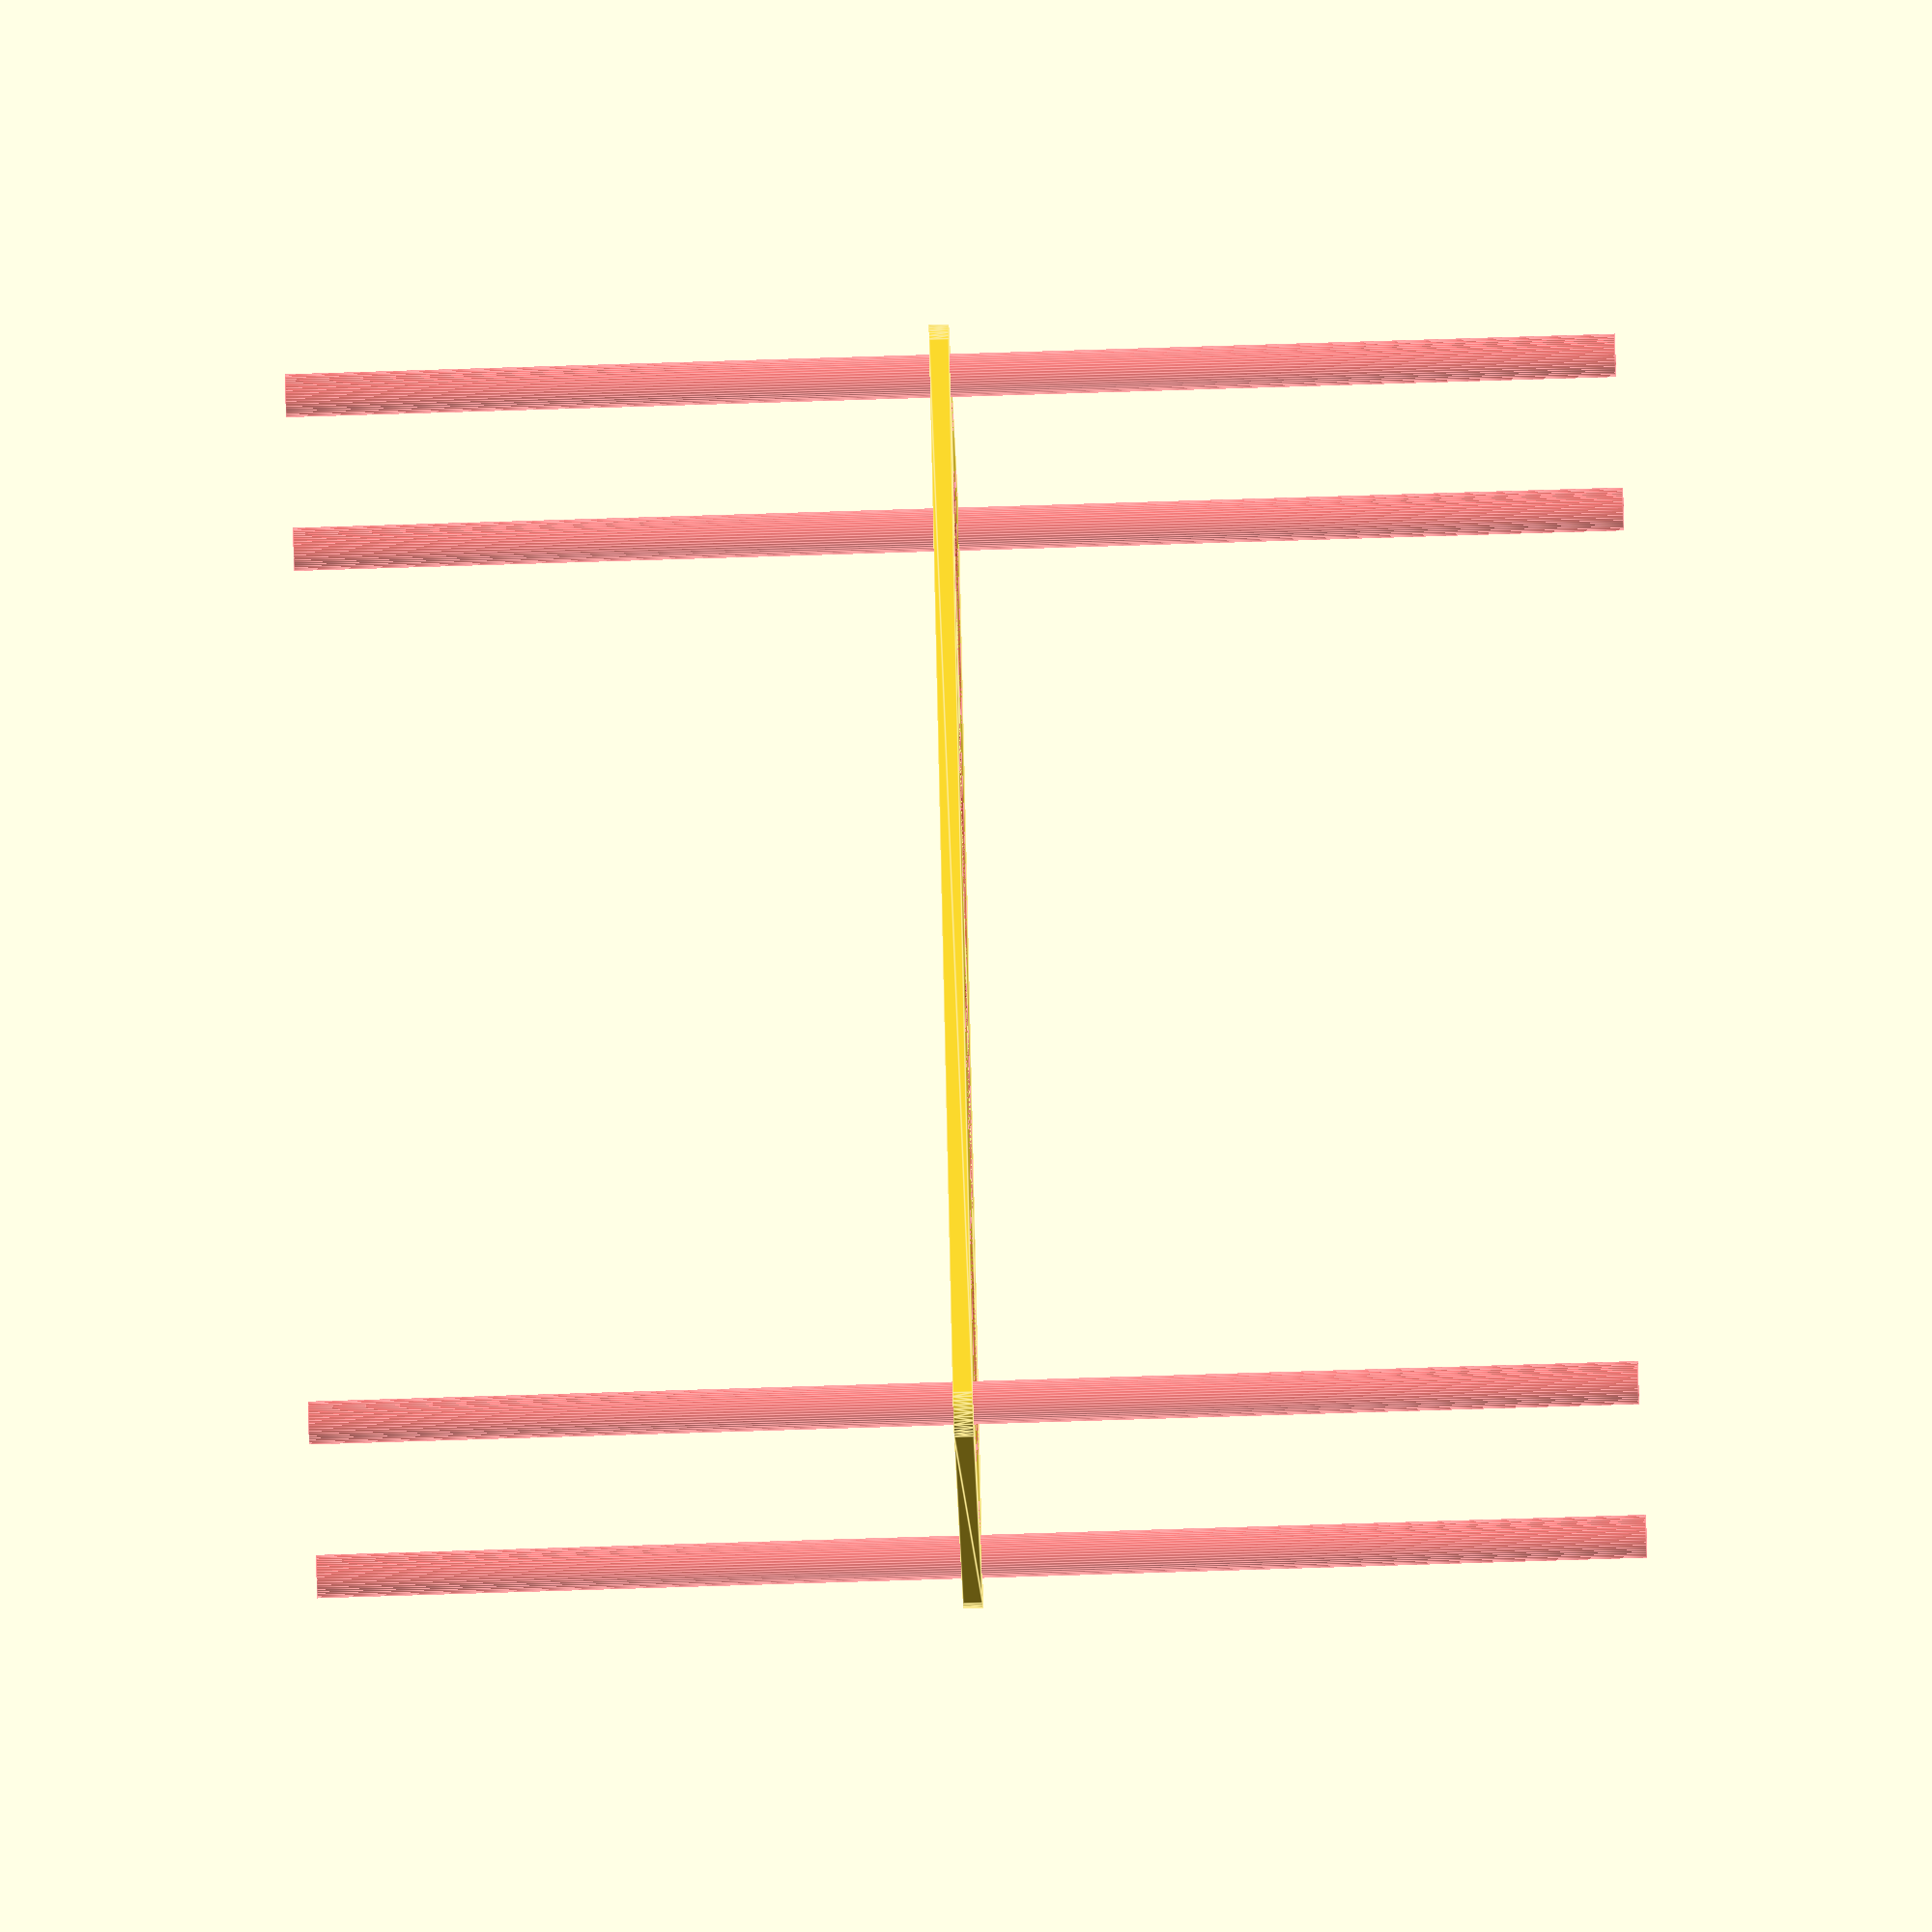
<openscad>
$fn = 50;


difference() {
	union() {
		hull() {
			translate(v = [-92.0000000000, 24.5000000000, 0]) {
				cylinder(h = 3, r = 5);
			}
			translate(v = [92.0000000000, 24.5000000000, 0]) {
				cylinder(h = 3, r = 5);
			}
			translate(v = [-92.0000000000, -24.5000000000, 0]) {
				cylinder(h = 3, r = 5);
			}
			translate(v = [92.0000000000, -24.5000000000, 0]) {
				cylinder(h = 3, r = 5);
			}
		}
	}
	union() {
		#translate(v = [-90.0000000000, -22.5000000000, 0]) {
			cylinder(h = 3, r = 3.2500000000);
		}
		#translate(v = [-90.0000000000, -7.5000000000, 0]) {
			cylinder(h = 3, r = 3.2500000000);
		}
		#translate(v = [-90.0000000000, 7.5000000000, 0]) {
			cylinder(h = 3, r = 3.2500000000);
		}
		#translate(v = [-90.0000000000, 22.5000000000, 0]) {
			cylinder(h = 3, r = 3.2500000000);
		}
		#translate(v = [90.0000000000, -22.5000000000, 0]) {
			cylinder(h = 3, r = 3.2500000000);
		}
		#translate(v = [90.0000000000, -7.5000000000, 0]) {
			cylinder(h = 3, r = 3.2500000000);
		}
		#translate(v = [90.0000000000, 7.5000000000, 0]) {
			cylinder(h = 3, r = 3.2500000000);
		}
		#translate(v = [90.0000000000, 22.5000000000, 0]) {
			cylinder(h = 3, r = 3.2500000000);
		}
		#translate(v = [-90.0000000000, -22.5000000000, -100.0000000000]) {
			cylinder(h = 200, r = 3.2500000000);
		}
		#translate(v = [-90.0000000000, 22.5000000000, -100.0000000000]) {
			cylinder(h = 200, r = 3.2500000000);
		}
		#translate(v = [90.0000000000, -22.5000000000, -100.0000000000]) {
			cylinder(h = 200, r = 3.2500000000);
		}
		#translate(v = [90.0000000000, 22.5000000000, -100.0000000000]) {
			cylinder(h = 200, r = 3.2500000000);
		}
		#translate(v = [-90.0000000000, -22.5000000000, 0]) {
			cylinder(h = 3, r = 1.8000000000);
		}
		#translate(v = [-90.0000000000, -15.0000000000, 0]) {
			cylinder(h = 3, r = 1.8000000000);
		}
		#translate(v = [-90.0000000000, -7.5000000000, 0]) {
			cylinder(h = 3, r = 1.8000000000);
		}
		#translate(v = [-90.0000000000, 0.0000000000, 0]) {
			cylinder(h = 3, r = 1.8000000000);
		}
		#translate(v = [-90.0000000000, 7.5000000000, 0]) {
			cylinder(h = 3, r = 1.8000000000);
		}
		#translate(v = [-90.0000000000, 15.0000000000, 0]) {
			cylinder(h = 3, r = 1.8000000000);
		}
		#translate(v = [-90.0000000000, 22.5000000000, 0]) {
			cylinder(h = 3, r = 1.8000000000);
		}
		#translate(v = [90.0000000000, -22.5000000000, 0]) {
			cylinder(h = 3, r = 1.8000000000);
		}
		#translate(v = [90.0000000000, -15.0000000000, 0]) {
			cylinder(h = 3, r = 1.8000000000);
		}
		#translate(v = [90.0000000000, -7.5000000000, 0]) {
			cylinder(h = 3, r = 1.8000000000);
		}
		#translate(v = [90.0000000000, 0.0000000000, 0]) {
			cylinder(h = 3, r = 1.8000000000);
		}
		#translate(v = [90.0000000000, 7.5000000000, 0]) {
			cylinder(h = 3, r = 1.8000000000);
		}
		#translate(v = [90.0000000000, 15.0000000000, 0]) {
			cylinder(h = 3, r = 1.8000000000);
		}
		#translate(v = [90.0000000000, 22.5000000000, 0]) {
			cylinder(h = 3, r = 1.8000000000);
		}
		#translate(v = [-90.0000000000, -22.5000000000, 0]) {
			cylinder(h = 3, r = 1.8000000000);
		}
		#translate(v = [-90.0000000000, -15.0000000000, 0]) {
			cylinder(h = 3, r = 1.8000000000);
		}
		#translate(v = [-90.0000000000, -7.5000000000, 0]) {
			cylinder(h = 3, r = 1.8000000000);
		}
		#translate(v = [-90.0000000000, 0.0000000000, 0]) {
			cylinder(h = 3, r = 1.8000000000);
		}
		#translate(v = [-90.0000000000, 7.5000000000, 0]) {
			cylinder(h = 3, r = 1.8000000000);
		}
		#translate(v = [-90.0000000000, 15.0000000000, 0]) {
			cylinder(h = 3, r = 1.8000000000);
		}
		#translate(v = [-90.0000000000, 22.5000000000, 0]) {
			cylinder(h = 3, r = 1.8000000000);
		}
		#translate(v = [90.0000000000, -22.5000000000, 0]) {
			cylinder(h = 3, r = 1.8000000000);
		}
		#translate(v = [90.0000000000, -15.0000000000, 0]) {
			cylinder(h = 3, r = 1.8000000000);
		}
		#translate(v = [90.0000000000, -7.5000000000, 0]) {
			cylinder(h = 3, r = 1.8000000000);
		}
		#translate(v = [90.0000000000, 0.0000000000, 0]) {
			cylinder(h = 3, r = 1.8000000000);
		}
		#translate(v = [90.0000000000, 7.5000000000, 0]) {
			cylinder(h = 3, r = 1.8000000000);
		}
		#translate(v = [90.0000000000, 15.0000000000, 0]) {
			cylinder(h = 3, r = 1.8000000000);
		}
		#translate(v = [90.0000000000, 22.5000000000, 0]) {
			cylinder(h = 3, r = 1.8000000000);
		}
		#translate(v = [-90.0000000000, -22.5000000000, 0]) {
			cylinder(h = 3, r = 1.8000000000);
		}
		#translate(v = [-90.0000000000, -15.0000000000, 0]) {
			cylinder(h = 3, r = 1.8000000000);
		}
		#translate(v = [-90.0000000000, -7.5000000000, 0]) {
			cylinder(h = 3, r = 1.8000000000);
		}
		#translate(v = [-90.0000000000, 0.0000000000, 0]) {
			cylinder(h = 3, r = 1.8000000000);
		}
		#translate(v = [-90.0000000000, 7.5000000000, 0]) {
			cylinder(h = 3, r = 1.8000000000);
		}
		#translate(v = [-90.0000000000, 15.0000000000, 0]) {
			cylinder(h = 3, r = 1.8000000000);
		}
		#translate(v = [-90.0000000000, 22.5000000000, 0]) {
			cylinder(h = 3, r = 1.8000000000);
		}
		#translate(v = [90.0000000000, -22.5000000000, 0]) {
			cylinder(h = 3, r = 1.8000000000);
		}
		#translate(v = [90.0000000000, -15.0000000000, 0]) {
			cylinder(h = 3, r = 1.8000000000);
		}
		#translate(v = [90.0000000000, -7.5000000000, 0]) {
			cylinder(h = 3, r = 1.8000000000);
		}
		#translate(v = [90.0000000000, 0.0000000000, 0]) {
			cylinder(h = 3, r = 1.8000000000);
		}
		#translate(v = [90.0000000000, 7.5000000000, 0]) {
			cylinder(h = 3, r = 1.8000000000);
		}
		#translate(v = [90.0000000000, 15.0000000000, 0]) {
			cylinder(h = 3, r = 1.8000000000);
		}
		#translate(v = [90.0000000000, 22.5000000000, 0]) {
			cylinder(h = 3, r = 1.8000000000);
		}
		#translate(v = [-64.5000000000, 0, 0]) {
			cylinder(h = 3, r = 19.0000000000);
		}
		#translate(v = [-21.5000000000, 0, 0]) {
			cylinder(h = 3, r = 19.0000000000);
		}
		#translate(v = [21.5000000000, 0, 0]) {
			cylinder(h = 3, r = 19.0000000000);
		}
		#translate(v = [64.5000000000, 0, 0]) {
			cylinder(h = 3, r = 19.0000000000);
		}
	}
}
</openscad>
<views>
elev=66.4 azim=125.5 roll=91.9 proj=o view=edges
</views>
